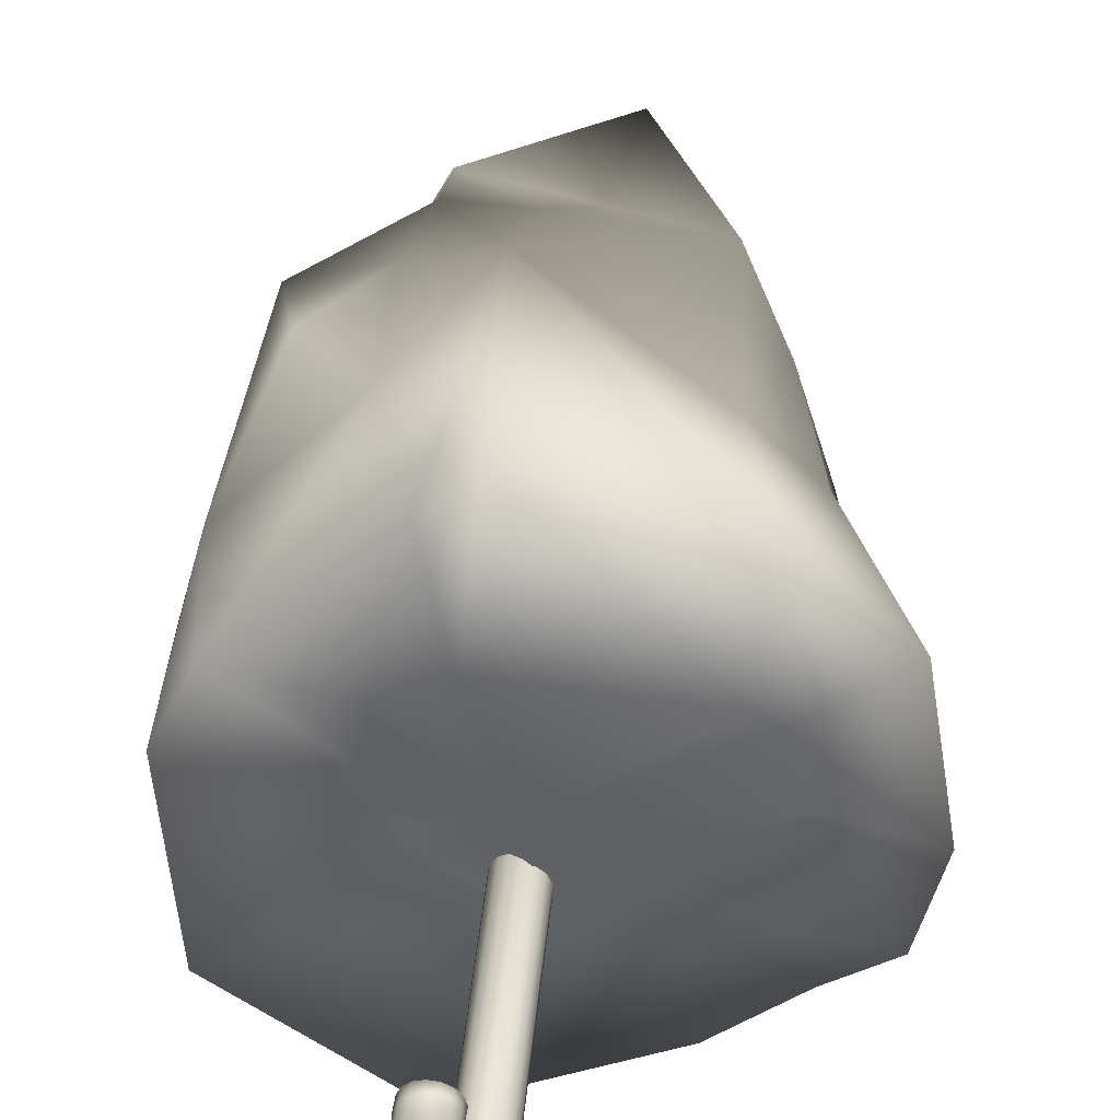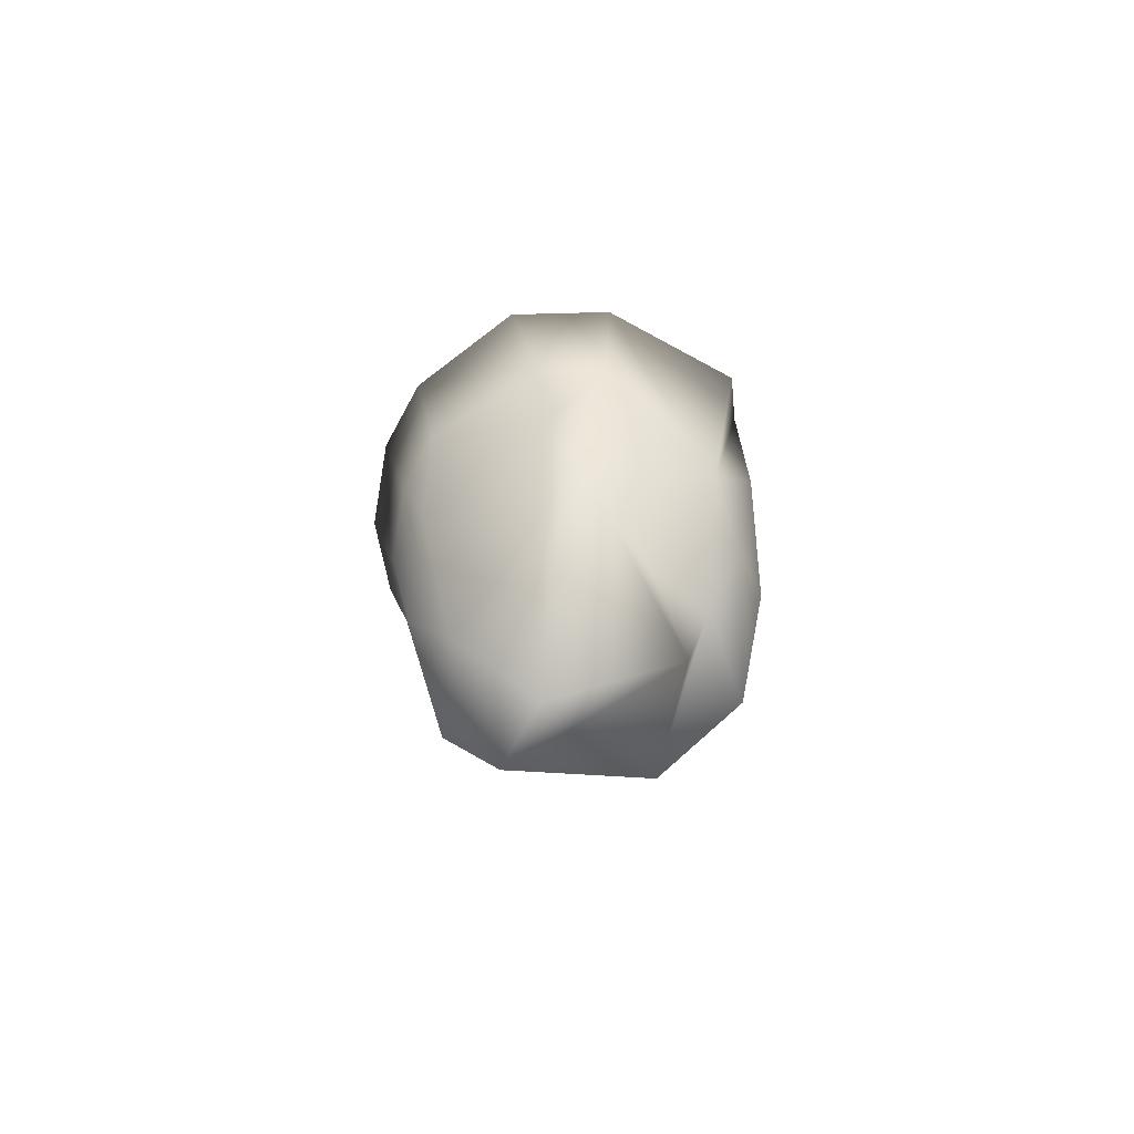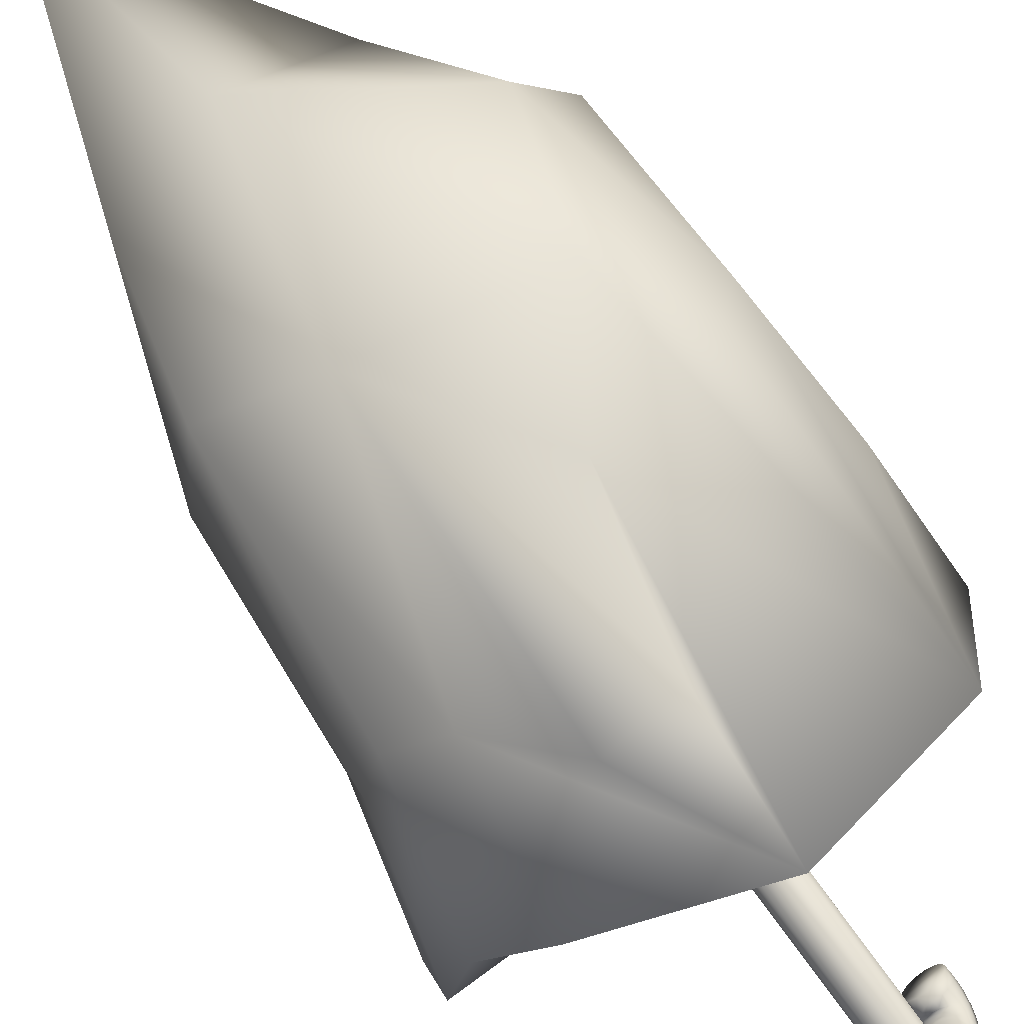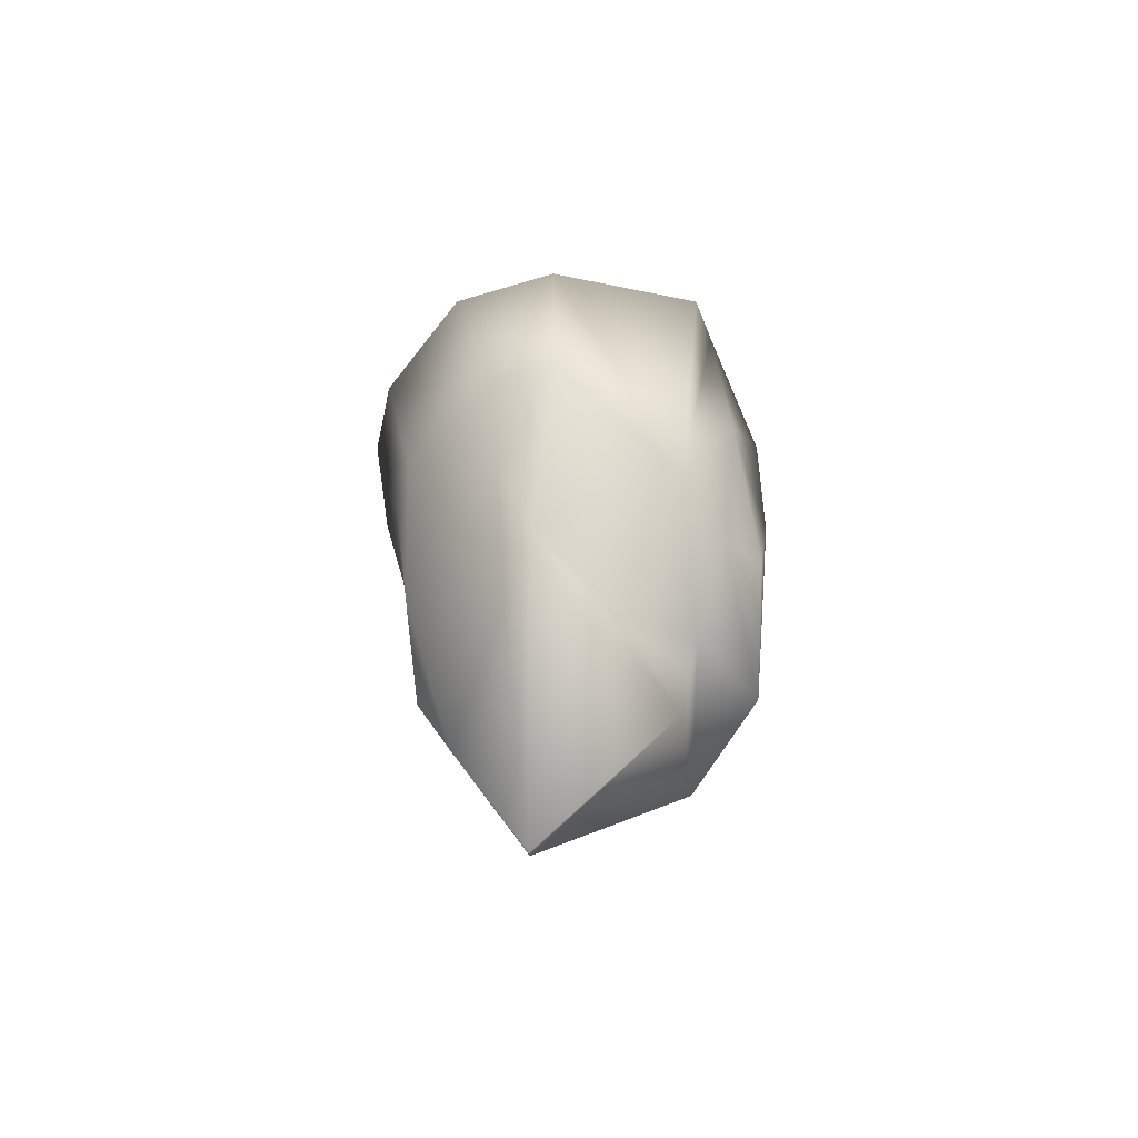
<metadata>
{"format":"obj","ext":"obj","renderer":"f3d","projection":"perspective","resolution":1024,"background":"white","views":[{"elev":37.5,"azim":-178.8,"up":"+Z"},{"elev":-70.9,"azim":-43.6,"up":"+Y"},{"elev":-70.6,"azim":32.6,"up":"+Z"},{"elev":-55.1,"azim":-27.3,"up":"+Y"}]}
</metadata>
<code>
v  -6.158 -2.331 4.951
v  -6.881 4.111 5.441
v  -8.506 4.111 -0.6226
v  -7.623 -5.327 -1.445
v  -4.818 -7.123 5.67
v  -4.628 4.111 7.694
v  1.428 -2.233 8.51
v  4.328 -3.834 7.018
v  4.514 4.111 8.494
v  7.117 -2.233 5.857
v  8.953 4.111 4.056
v  8.037 -8.822 2.992
v  9.778 4.111 0.977
v  9.126 -2.331 0.7751
v  8.514 -2.331 -2.117
v  9.35 9.834 -5.924
v  -9.016 10.55 5.329
v  -9.961 10.55 -0.75
v  -5.466 10.55 8.891
v  1.563 10.55 10.77
v  3.21 10.55 9.314
v  8.523 10.55 4.794
v  9.961 9.834 1.469
v  3.879 -2.174 -6.584
v  3.011 4.111 -8.687
v  3.208 9.834 -10.77
v  0.1588 4.111 -10.49
v  -3.242 2.19 -8.14
v  -3.86 8.632 -9.464
v  -6.886 8.632 -7.345
v  -5.853 2.19 -6.312
v  -7.681 4.111 -3.701
v  -9.005 10.55 -4.319
v  -5.573 11.75 4.042
v  -6.182 12.07 1.77
v  -4.728 12.07 4.887
v  2.244 10.75 4.752
v  3.398 10.75 4.443
v  4.377 10.75 3.758
v  3.754 10.55 1.631
v  4.063 9.834 0.477
v  3.959 9.834 -0.7131
v  3.454 9.834 -1.796
v  1.526 9.834 -3.146
v  0.3363 10.55 -3.25
v  -0.8177 10.55 -2.94
v  -1.796 10.55 -2.255
v  -2.482 10.55 -1.277
v  0.6361 10.55 0.1772
v  -0.4327 -8.326 -7.748
v  6.436 -6.517 -4.689
v  7.042 -11.14 -1.64
v  -5.32 -8.326 -4.682
v  -4.693 -9.845 3.032
v  0.4518 -9.747 4.867
v  3.372 -13.53 3.914
v  -2.243 -22.04 0.9078
v  3.628 -9.747 5.187
v  0.4336 -15.64 -4.515
v  -4.578 -13.66 -2.261
v  0.1337 2.766 -0.7765
v  0.427 2.8 -0.4713
v  0.2776 2.829 -0.3821
v  0.5257 2.764 -0.6133
v  0.5567 2.728 -0.7834
v  0.5145 2.699 -0.9524
v  0.4064 2.682 -1.091
v  0.2512 2.678 -1.175
v  0.0757 2.691 -1.19
v  -0.0897 2.715 -1.134
v  -0.2167 2.749 -1.016
v  -0.2828 2.785 -0.8563
v  -0.2771 2.818 -0.683
v  -0.2003 2.842 -0.5258
v  -0.0657 2.853 -0.4119
v  0.1033 2.848 -0.3611
v  0.7203 2.834 -0.1662
v  0.4215 2.894 0.0122
v  0.9177 2.762 -0.4501
v  0.9796 2.691 -0.7904
v  0.8952 2.633 -1.128
v  0.6791 2.598 -1.405
v  0.3688 2.591 -1.574
v  0.0178 2.615 -1.604
v  -0.3132 2.665 -1.492
v  -0.5669 2.732 -1.255
v  -0.6994 2.805 -0.9362
v  -0.6879 2.871 -0.5895
v  -0.5343 2.919 -0.2751
v  -0.2652 2.94 -0.0474
v  0.0729 2.931 0.0542
v  2.132 19.47 -3.383
v  1.833 19.53 -3.204
v  2.33 19.4 -3.667
v  2.392 19.33 -4.007
v  2.307 19.27 -4.345
v  2.091 19.24 -4.622
v  1.781 19.23 -4.79
v  1.43 19.26 -4.821
v  1.099 19.31 -4.708
v  0.8451 19.37 -4.472
v  0.7126 19.45 -4.153
v  0.7241 19.51 -3.806
v  0.8777 19.56 -3.492
v  1.147 19.58 -3.264
v  1.485 19.57 -3.162
v  2.187 19.83 -3.379
v  1.887 19.88 -3.2
v  2.389 19.8 -3.667
v  2.457 19.78 -4.013
v  2.379 19.78 -4.358
v  2.17 19.8 -4.641
v  1.864 19.84 -4.814
v  1.516 19.89 -4.848
v  1.185 19.94 -4.735
v  0.9287 19.98 -4.496
v  0.791 20.01 -4.172
v  0.796 20.02 -3.819
v  0.9427 20.01 -3.498
v  1.206 19.97 -3.264
v  1.54 19.93 -3.159
v  2.258 20.16 -3.318
v  1.955 20.19 -3.139
v  2.465 20.16 -3.603
v  2.542 20.19 -3.946
v  2.475 20.26 -4.287
v  2.275 20.34 -4.567
v  1.978 20.42 -4.738
v  1.634 20.49 -4.77
v  1.303 20.54 -4.657
v  1.042 20.56 -4.42
v  0.8967 20.54 -4.098
v  0.8918 20.49 -3.749
v  1.028 20.42 -3.431
v  1.282 20.34 -3.201
v  1.61 20.26 -3.097
v  1.995 20.35 -3.09
v  2.301 20.33 -3.266
v  2.516 20.36 -3.544
v  2.604 20.45 -3.875
v  2.551 20.57 -4.202
v  2.364 20.7 -4.469
v  2.076 20.83 -4.63
v  1.738 20.93 -4.656
v  1.407 20.98 -4.543
v  1.141 20.97 -4.311
v  0.9852 20.91 -4
v  0.9676 20.81 -3.663
v  1.091 20.67 -3.36
v  1.333 20.54 -3.141
v  1.653 20.42 -3.046
v  2.359 20.44 -3.146
v  2.05 20.45 -2.975
v  2.583 20.51 -3.41
v  2.686 20.64 -3.721
v  2.648 20.82 -4.026
v  2.477 21 -4.271
v  2.201 21.17 -4.414
v  1.869 21.29 -4.431
v  1.538 21.34 -4.318
v  1.265 21.31 -4.096
v  1.098 21.21 -3.801
v  1.065 21.05 -3.487
v  1.172 20.87 -3.206
v  1.401 20.69 -3.008
v  1.711 20.54 -2.926
v  2.092 20.48 -2.863
v  2.405 20.48 -3.028
v  2.64 20.58 -3.273
v  2.759 20.75 -3.556
v  2.739 20.97 -3.829
v  2.585 21.21 -4.043
v  2.323 21.41 -4.162
v  1.999 21.55 -4.166
v  1.668 21.6 -4.053
v  1.388 21.55 -3.844
v  1.207 21.42 -3.574
v  1.156 21.21 -3.29
v  1.245 20.98 -3.041
v  1.458 20.75 -2.87
v  1.757 20.58 -2.808
v  2.466 20.48 -2.848
v  2.15 20.47 -2.691
v  2.714 20.6 -3.069
v  2.85 20.81 -3.318
v  2.85 21.08 -3.55
v  2.715 21.35 -3.726
v  2.468 21.59 -3.816
v  2.151 21.75 -3.803
v  1.821 21.8 -3.69
v  1.532 21.73 -3.497
v  1.336 21.56 -3.257
v  1.267 21.32 -3.011
v  1.336 21.04 -2.802
v  1.531 20.78 -2.667
v  1.819 20.58 -2.627
v  2.204 20.47 -2.528
v  2.528 20.49 -2.67
v  2.794 20.63 -2.849
v  2.957 20.89 -3.034
v  2.989 21.2 -3.195
v  2.884 21.52 -3.302
v  2.661 21.79 -3.337
v  2.357 21.97 -3.295
v  2.026 22.02 -3.183
v  1.725 21.93 -3.019
v  1.506 21.73 -2.833
v  1.406 21.44 -2.656
v  1.443 21.12 -2.519
v  1.611 20.81 -2.446
v  1.88 20.58 -2.449
v  2.591 20.42 -2.453
v  2.263 20.4 -2.324
v  2.87 20.58 -2.6
v  3.052 20.85 -2.739
v  3.105 21.18 -2.845
v  3.02 21.52 -2.901
v  2.813 21.8 -2.897
v  2.518 21.99 -2.832
v  2.187 22.04 -2.72
v  1.877 21.95 -2.578
v  1.642 21.73 -2.432
v  1.522 21.42 -2.307
v  1.538 21.08 -2.224
v  1.687 20.76 -2.198
v  1.944 20.52 -2.233
v  2.646 20.32 -2.248
v  2.314 20.3 -2.129
v  2.937 20.49 -2.361
v  3.137 20.76 -2.45
v  3.211 21.1 -2.5
v  3.147 21.45 -2.501
v  2.955 21.74 -2.454
v  2.668 21.93 -2.366
v  2.337 21.98 -2.254
v  2.019 21.89 -2.135
v  1.768 21.66 -2.032
v  1.628 21.34 -1.961
v  1.623 20.99 -1.935
v  1.754 20.66 -1.958
v  1.999 20.42 -2.027
v  2.35 20.17 -1.97
v  2.686 20.2 -2.076
v  2.989 20.36 -2.155
v  3.206 20.64 -2.194
v  3.299 20.98 -2.186
v  3.253 21.32 -2.131
v  3.076 21.62 -2.041
v  2.798 21.8 -1.93
v  2.467 21.85 -1.817
v  2.14 21.76 -1.722
v  1.875 21.53 -1.662
v  1.716 21.22 -1.647
v  1.692 20.87 -1.679
v  1.806 20.54 -1.753
v  2.039 20.3 -1.856
v  2.699 20.09 -1.992
v  2.359 20.07 -1.898
v  3.012 20.25 -2.037
v  3.244 20.51 -2.026
v  3.356 20.84 -1.96
v  3.327 21.18 -1.851
v  3.162 21.46 -1.717
v  2.892 21.64 -1.583
v  2.561 21.69 -1.47
v  2.227 21.6 -1.399
v  1.948 21.38 -1.381
v  1.772 21.08 -1.421
v  1.73 20.74 -1.51
v  1.829 20.43 -1.634
v  2.051 20.19 -1.771
v  2.693 19.98 -1.962
v  2.348 19.97 -1.885
v  3.019 20.12 -1.959
v  3.27 20.35 -1.877
v  3.404 20.64 -1.73
v  3.396 20.94 -1.544
v  3.248 21.2 -1.349
v  2.986 21.37 -1.182
v  2.655 21.42 -1.069
v  2.313 21.34 -1.031
v  2.017 21.15 -1.074
v  1.821 20.88 -1.191
v  1.756 20.58 -1.362
v  1.836 20.3 -1.556
v  2.045 20.08 -1.741
v  2.688 19.84 -1.911
v  2.34 19.84 -1.849
v  3.023 19.94 -1.867
v  3.288 20.12 -1.724
v  3.437 20.36 -1.506
v  3.444 20.6 -1.253
v  3.308 20.82 -1.006
v  3.052 20.96 -0.8095
v  2.721 21.01 -0.6968
v  2.372 20.96 -0.6876
v  2.065 20.81 -0.7834
v  1.854 20.6 -0.9676
v  1.774 20.35 -1.208
v  1.84 20.12 -1.464
v  2.041 19.94 -1.691
v  2.325 19.81 -1.882
v  2.674 19.78 -1.928
v  3.014 19.81 -1.836
v  3.286 19.88 -1.623
v  3.443 19.99 -1.325
v  3.458 20.11 -0.9936
v  3.328 20.23 -0.6869
v  3.075 20.32 -0.4573
v  2.744 20.37 -0.3446
v  2.392 20.37 -0.3684
v  2.079 20.32 -0.5244
v  1.86 20.23 -0.7857
v  1.772 20.11 -1.107
v  1.831 19.99 -1.433
v  2.027 19.88 -1.707
v  2.659 19.54 -1.863
v  2.311 19.58 -1.821
v  2.997 19.53 -1.761
v  3.267 19.55 -1.534
v  3.42 19.6 -1.219
v  3.432 19.66 -0.8725
v  3.299 19.74 -0.5534
v  3.045 19.8 -0.3171
v  2.714 19.85 -0.2044
v  2.363 19.88 -0.2349
v  2.053 19.87 -0.4033
v  1.837 19.84 -0.6804
v  1.753 19.78 -1.018
v  1.814 19.71 -1.359
v  2.012 19.64 -1.643
v  2.266 19.21 -1.79
v  2.614 19.17 -1.831
v  2.95 19.14 -1.726
v  3.217 19.13 -1.495
v  3.368 19.15 -1.176
v  3.376 19.19 -0.8248
v  3.241 19.24 -0.5023
v  2.986 19.29 -0.2641
v  2.656 19.34 -0.1515
v  2.306 19.38 -0.1838
v  1.998 19.4 -0.3555
v  1.784 19.39 -0.637
v  1.703 19.36 -0.9795
v  1.768 19.32 -1.324
v  1.967 19.26 -1.61
o candy_cane_island
g candy_cane_island
f 1 2 3 4
f 1 5 6 2
f 5 7 6
f 7 8 9
f 10 11 9 8
f 10 12 11
f 13 11 12 14
f 14 15 16 13
f 2 17 18 3
f 17 2 6 19
f 19 6 7 20
f 21 20 7 9
f 9 11 22 21
f 11 13 23 22
f 13 16 23
f 24 25 26 16
f 25 27 26
f 26 27 28 29
f 30 29 28 31
f 31 32 33 30
f 32 3 18 33
f 34 35 18 17
f 19 36 34 17
f 36 19 20 37
f 37 20 21 38
f 39 38 21 22
f 22 40 39
f 22 23 41 40
f 41 23 16 42
f 16 43 42
f 16 44 43
f 16 26 44
f 26 45 44
f 45 26 29 46
f 46 29 30 47
f 47 30 33 48
f 35 48 33 18
f 49 35 34
f 49 34 36
f 49 36 37
f 49 37 38
f 49 38 39
f 49 39 40
f 49 40 41
f 49 41 42
f 49 42 43
f 49 43 44
f 49 44 45
f 49 45 46
f 49 46 47
f 49 47 48
f 49 48 35
f 28 27 50
f 16 15 51
f 51 24 16
f 15 52 51
f 14 12 52 15
f 50 27 25 24
f 28 50 53 31
f 32 31 53
f 4 3 32 53
f 1 54 5
f 7 5 55
f 56 55 5 57
f 58 8 7 55
f 56 52 58 55
f 8 58 12 10
f 12 58 52
f 54 1 4
f 51 59 50 24
f 59 51 52
f 54 60 57
f 54 4 60
f 57 5 54
f 60 53 50 59
f 60 4 53
f 59 57 60
f 59 56 57
f 52 56 59
f 61 62 63
f 61 64 62
f 61 65 64
f 61 66 65
f 61 67 66
f 61 68 67
f 61 69 68
f 61 70 69
f 61 71 70
f 61 72 71
f 61 73 72
f 61 74 73
f 61 75 74
f 61 76 75
f 61 63 76
f 77 78 63 62
f 62 64 79 77
f 80 79 64 65
f 81 80 65 66
f 82 81 66 67
f 68 83 82 67
f 84 83 68 69
f 69 70 85 84
f 70 71 86 85
f 71 72 87 86
f 87 72 73 88
f 73 74 89 88
f 75 90 89 74
f 75 76 91 90
f 63 78 91 76
f 78 77 92 93
f 77 79 94 92
f 94 79 80 95
f 81 96 95 80
f 81 82 97 96
f 83 98 97 82
f 98 83 84 99
f 84 85 100 99
f 86 101 100 85
f 101 86 87 102
f 88 103 102 87
f 89 104 103 88
f 104 89 90 105
f 105 90 91 106
f 91 78 93 106
f 93 92 107 108
f 107 92 94 109
f 95 110 109 94
f 95 96 111 110
f 111 96 97 112
f 97 98 113 112
f 113 98 99 114
f 100 115 114 99
f 101 116 115 100
f 101 102 117 116
f 103 118 117 102
f 118 103 104 119
f 119 104 105 120
f 105 106 121 120
f 121 106 93 108
f 108 107 122 123
f 122 107 109 124
f 109 110 125 124
f 111 126 125 110
f 112 127 126 111
f 127 112 113 128
f 128 113 114 129
f 115 130 129 114
f 130 115 116 131
f 131 116 117 132
f 133 132 117 118
f 133 118 119 134
f 135 134 119 120
f 135 120 121 136
f 123 136 121 108
f 137 123 122 138
f 138 122 124 139
f 139 124 125 140
f 141 140 125 126
f 142 141 126 127
f 142 127 128 143
f 144 143 128 129
f 144 129 130 145
f 146 145 130 131
f 147 146 131 132
f 147 132 133 148
f 134 149 148 133
f 150 149 134 135
f 151 150 135 136
f 137 151 136 123
f 152 153 137 138
f 154 152 138 139
f 155 154 139 140
f 156 155 140 141
f 157 156 141 142
f 158 157 142 143
f 159 158 143 144
f 160 159 144 145
f 161 160 145 146
f 162 161 146 147
f 163 162 147 148
f 163 148 149 164
f 164 149 150 165
f 166 165 150 151
f 153 166 151 137
f 167 153 152 168
f 168 152 154 169
f 169 154 155 170
f 170 155 156 171
f 172 171 156 157
f 172 157 158 173
f 174 173 158 159
f 174 159 160 175
f 175 160 161 176
f 176 161 162 177
f 178 177 162 163
f 178 163 164 179
f 179 164 165 180
f 166 181 180 165
f 167 181 166 153
f 182 183 167 168
f 184 182 168 169
f 185 184 169 170
f 186 185 170 171
f 187 186 171 172
f 188 187 172 173
f 189 188 173 174
f 190 189 174 175
f 191 190 175 176
f 192 191 176 177
f 193 192 177 178
f 194 193 178 179
f 195 194 179 180
f 195 180 181 196
f 183 196 181 167
f 197 183 182 198
f 199 198 182 184
f 199 184 185 200
f 200 185 186 201
f 202 201 186 187
f 202 187 188 203
f 204 203 188 189
f 204 189 190 205
f 206 205 190 191
f 207 206 191 192
f 208 207 192 193
f 209 208 193 194
f 209 194 195 210
f 211 210 195 196
f 211 196 183 197
f 212 213 197 198
f 214 212 198 199
f 215 214 199 200
f 216 215 200 201
f 217 216 201 202
f 218 217 202 203
f 219 218 203 204
f 220 219 204 205
f 221 220 205 206
f 222 221 206 207
f 223 222 207 208
f 224 223 208 209
f 225 224 209 210
f 226 225 210 211
f 213 226 211 197
f 227 228 213 212
f 212 214 229 227
f 230 229 214 215
f 231 230 215 216
f 232 231 216 217
f 232 217 218 233
f 233 218 219 234
f 235 234 219 220
f 236 235 220 221
f 236 221 222 237
f 237 222 223 238
f 239 238 223 224
f 239 224 225 240
f 240 225 226 241
f 228 241 226 213
f 242 228 227 243
f 243 227 229 244
f 244 229 230 245
f 246 245 230 231
f 247 246 231 232
f 248 247 232 233
f 249 248 233 234
f 250 249 234 235
f 251 250 235 236
f 252 251 236 237
f 253 252 237 238
f 254 253 238 239
f 255 254 239 240
f 256 255 240 241
f 242 256 241 228
f 257 258 242 243
f 259 257 243 244
f 259 244 245 260
f 261 260 245 246
f 261 246 247 262
f 263 262 247 248
f 263 248 249 264
f 265 264 249 250
f 265 250 251 266
f 266 251 252 267
f 268 267 252 253
f 268 253 254 269
f 270 269 254 255
f 271 270 255 256
f 258 271 256 242
f 272 273 258 257
f 274 272 257 259
f 275 274 259 260
f 275 260 261 276
f 276 261 262 277
f 278 277 262 263
f 279 278 263 264
f 280 279 264 265
f 281 280 265 266
f 282 281 266 267
f 283 282 267 268
f 284 283 268 269
f 285 284 269 270
f 286 285 270 271
f 273 286 271 258
f 287 288 273 272
f 289 287 272 274
f 290 289 274 275
f 291 290 275 276
f 291 276 277 292
f 292 277 278 293
f 294 293 278 279
f 295 294 279 280
f 296 295 280 281
f 296 281 282 297
f 298 297 282 283
f 298 283 284 299
f 300 299 284 285
f 301 300 285 286
f 288 301 286 273
f 302 288 287 303
f 303 287 289 304
f 304 289 290 305
f 306 305 290 291
f 306 291 292 307
f 308 307 292 293
f 294 309 308 293
f 310 309 294 295
f 311 310 295 296
f 312 311 296 297
f 313 312 297 298
f 314 313 298 299
f 315 314 299 300
f 316 315 300 301
f 302 316 301 288
f 317 318 302 303
f 319 317 303 304
f 320 319 304 305
f 321 320 305 306
f 322 321 306 307
f 323 322 307 308
f 323 308 309 324
f 324 309 310 325
f 326 325 310 311
f 326 311 312 327
f 328 327 312 313
f 328 313 314 329
f 330 329 314 315
f 331 330 315 316
f 316 302 318 331
f 332 318 317 333
f 334 333 317 319
f 334 319 320 335
f 336 335 320 321
f 336 321 322 337
f 338 337 322 323
f 338 323 324 339
f 340 339 324 325
f 326 341 340 325
f 342 341 326 327
f 343 342 327 328
f 344 343 328 329
f 345 344 329 330
f 346 345 330 331
f 332 346 331 318
f 345 346 332 333 334 335 336 337 338 339 340 341 342 343 344

</code>
